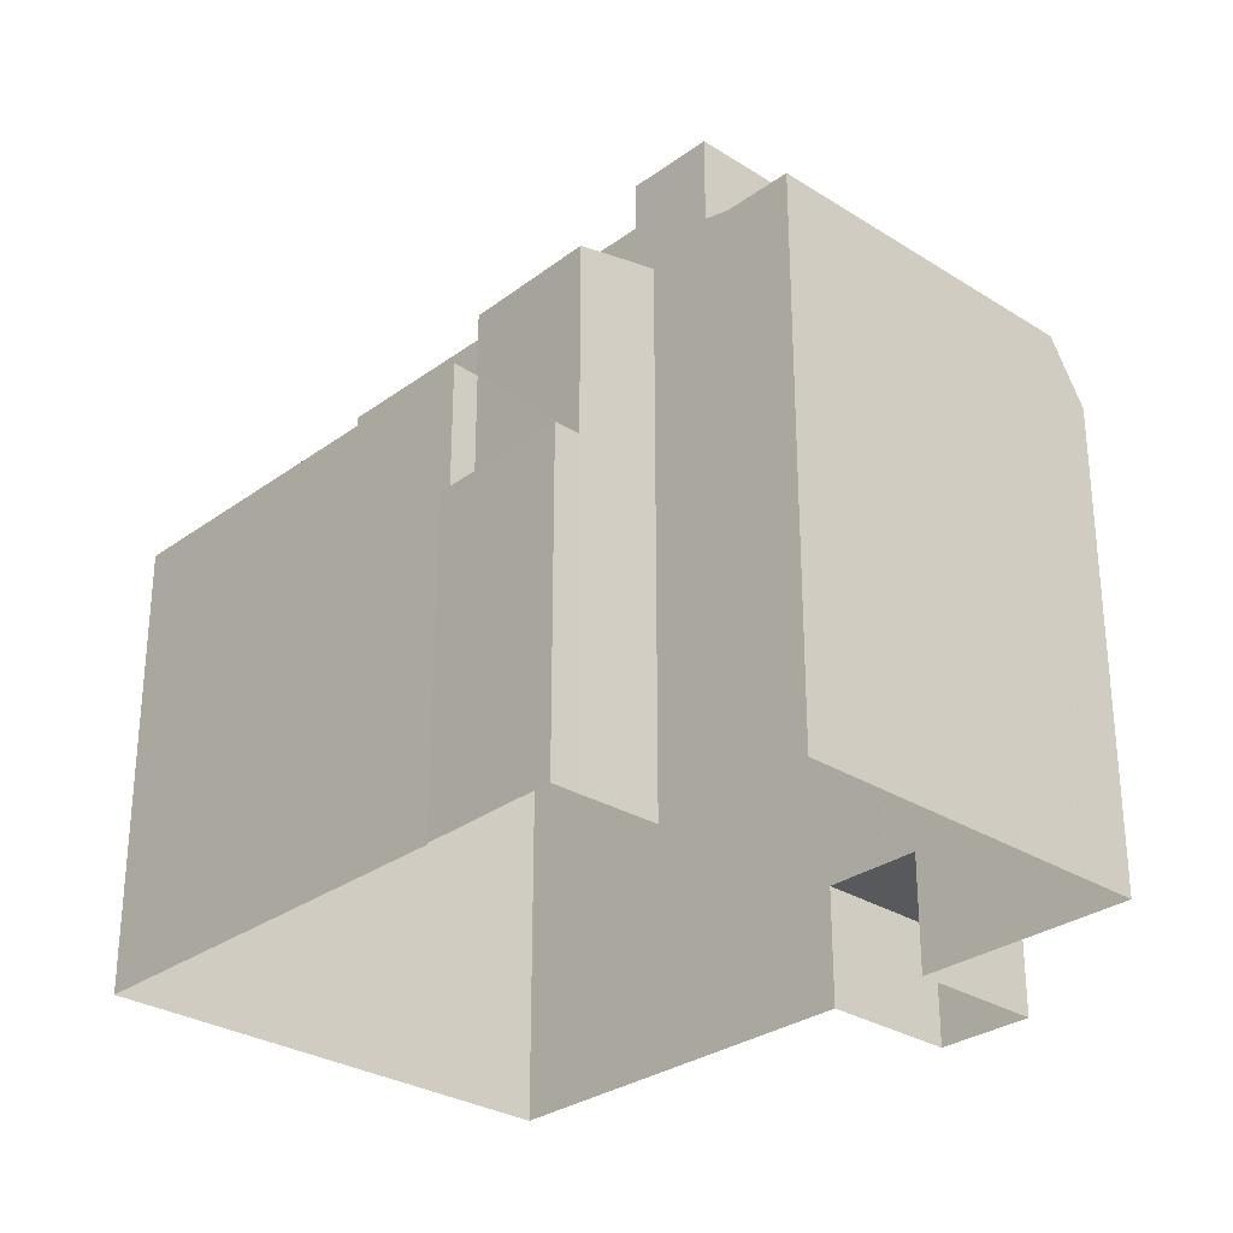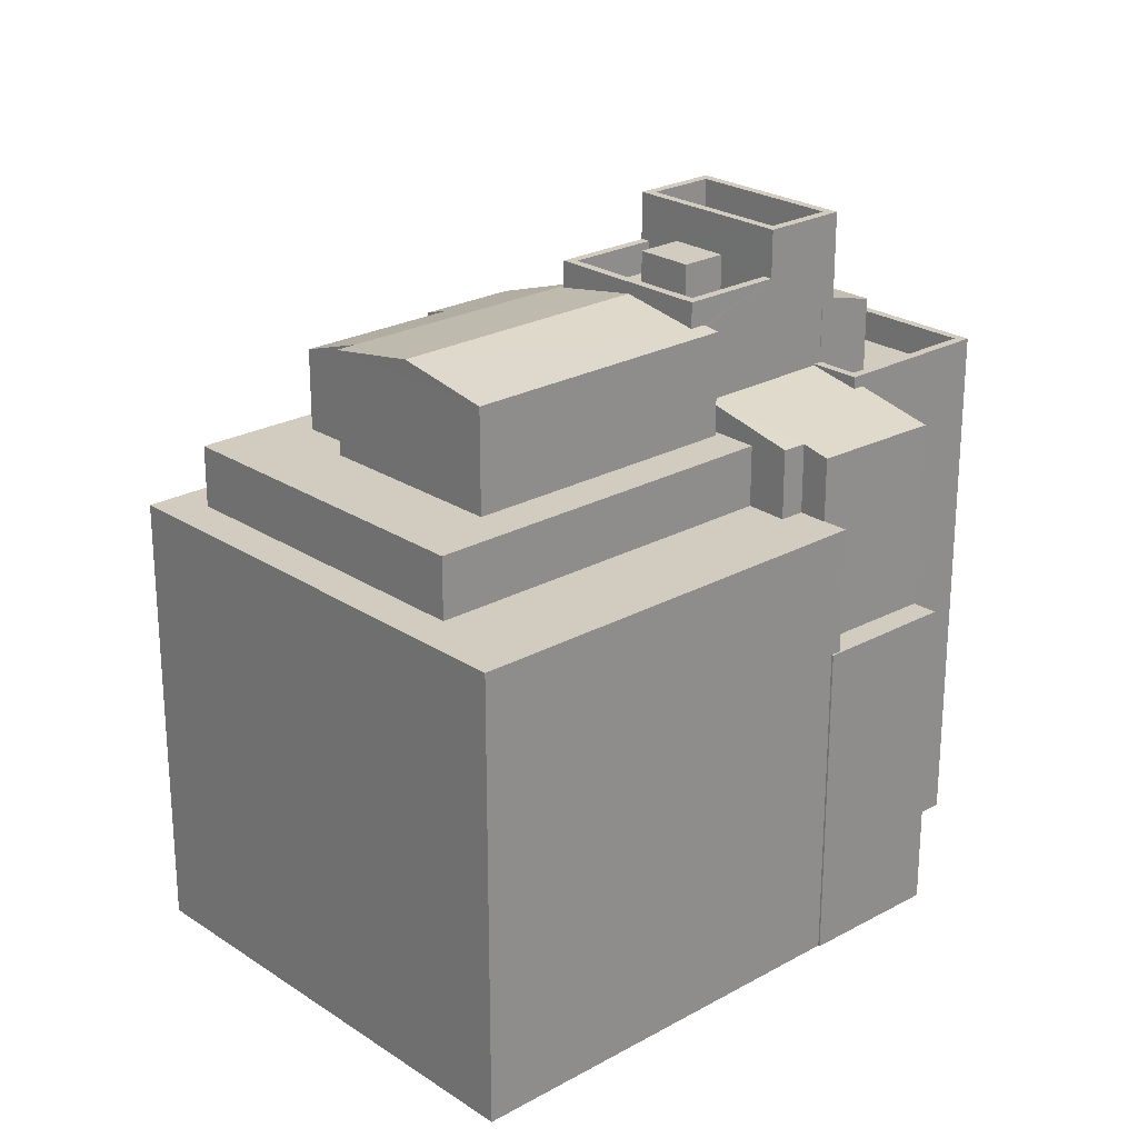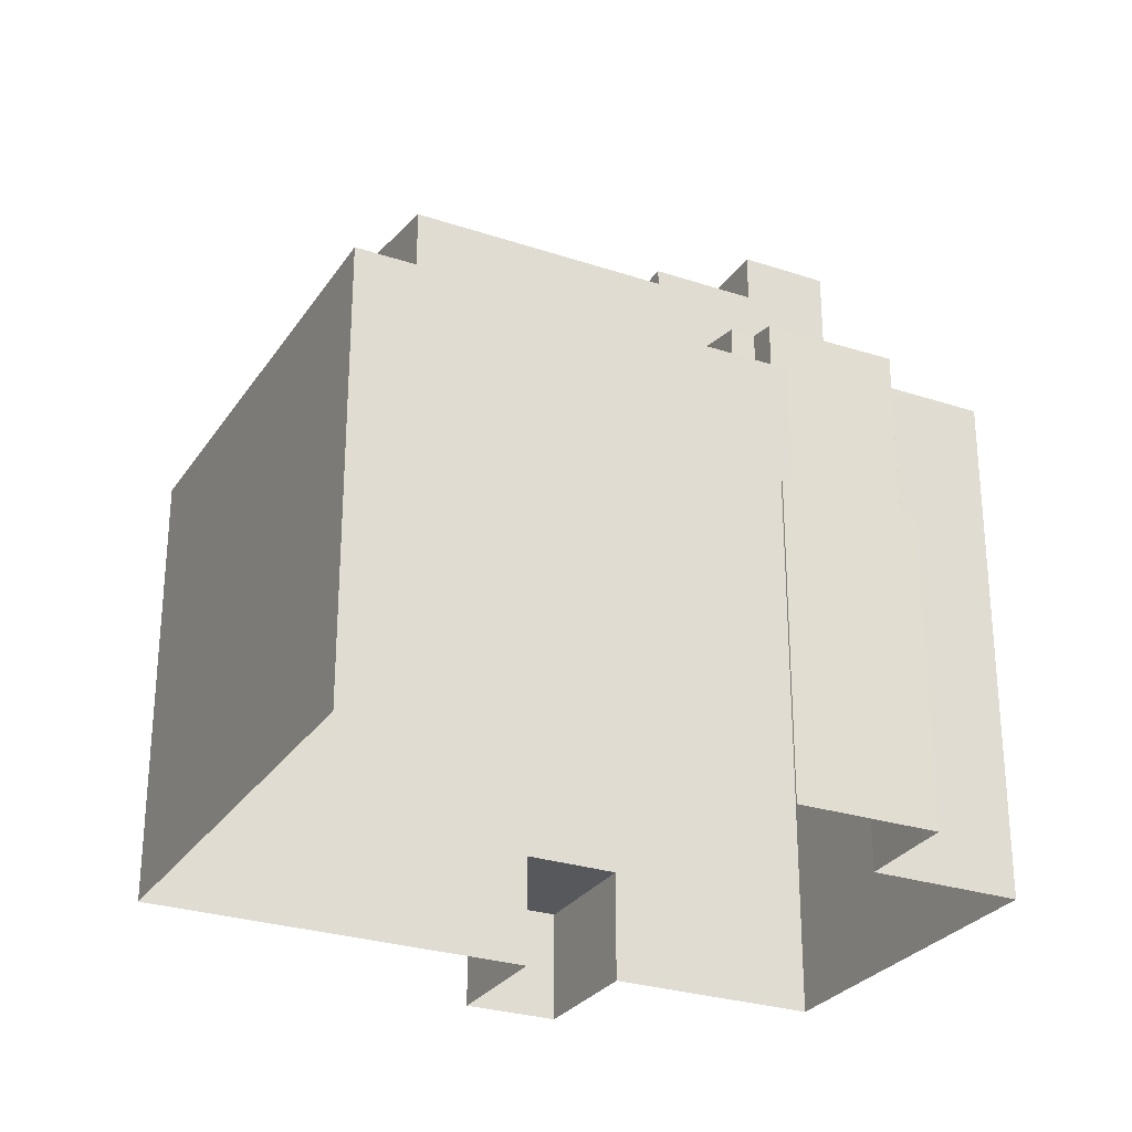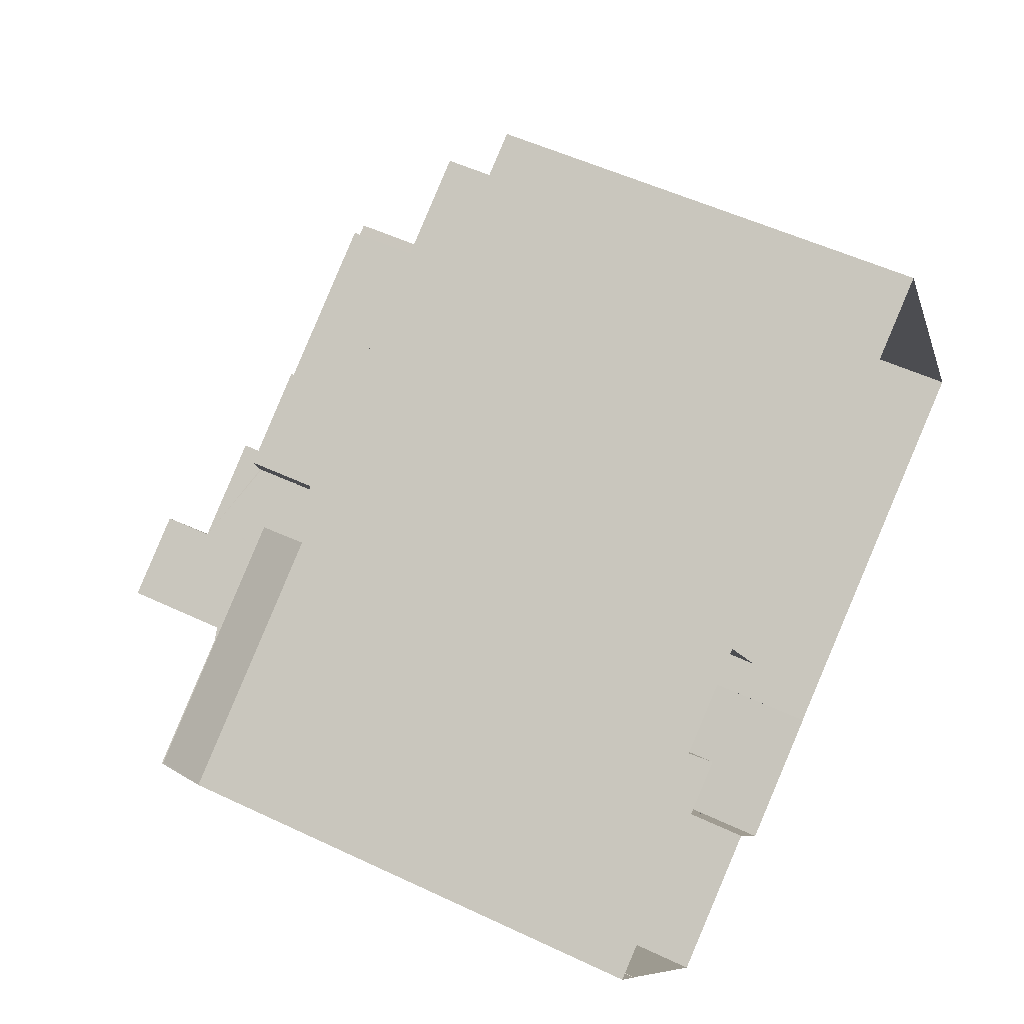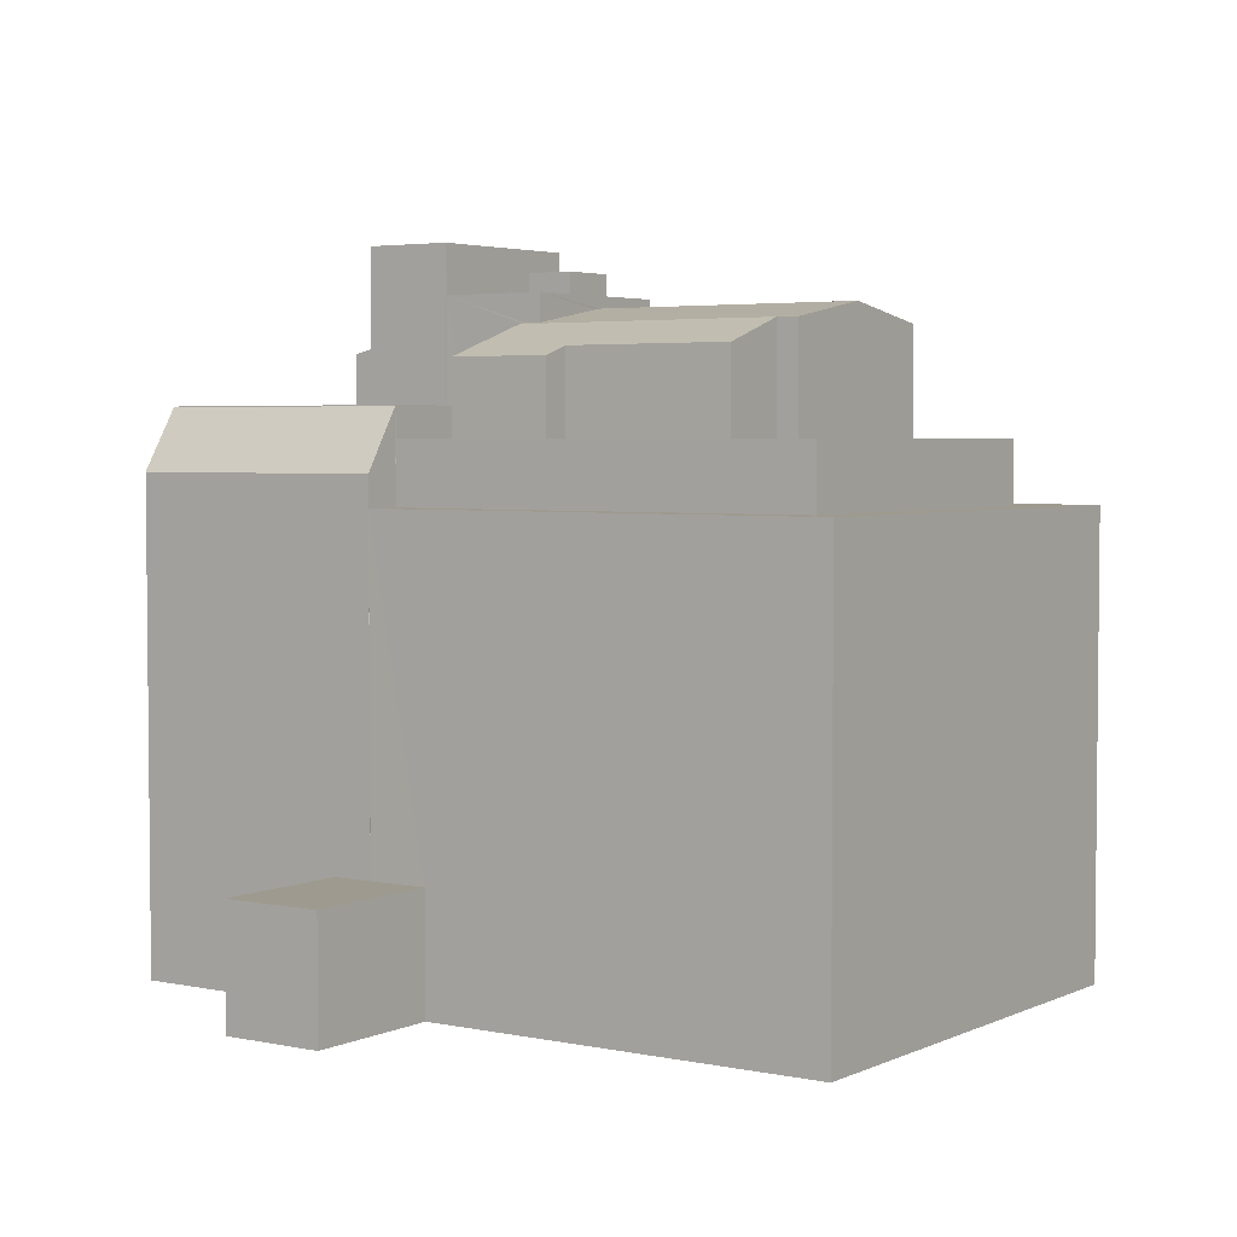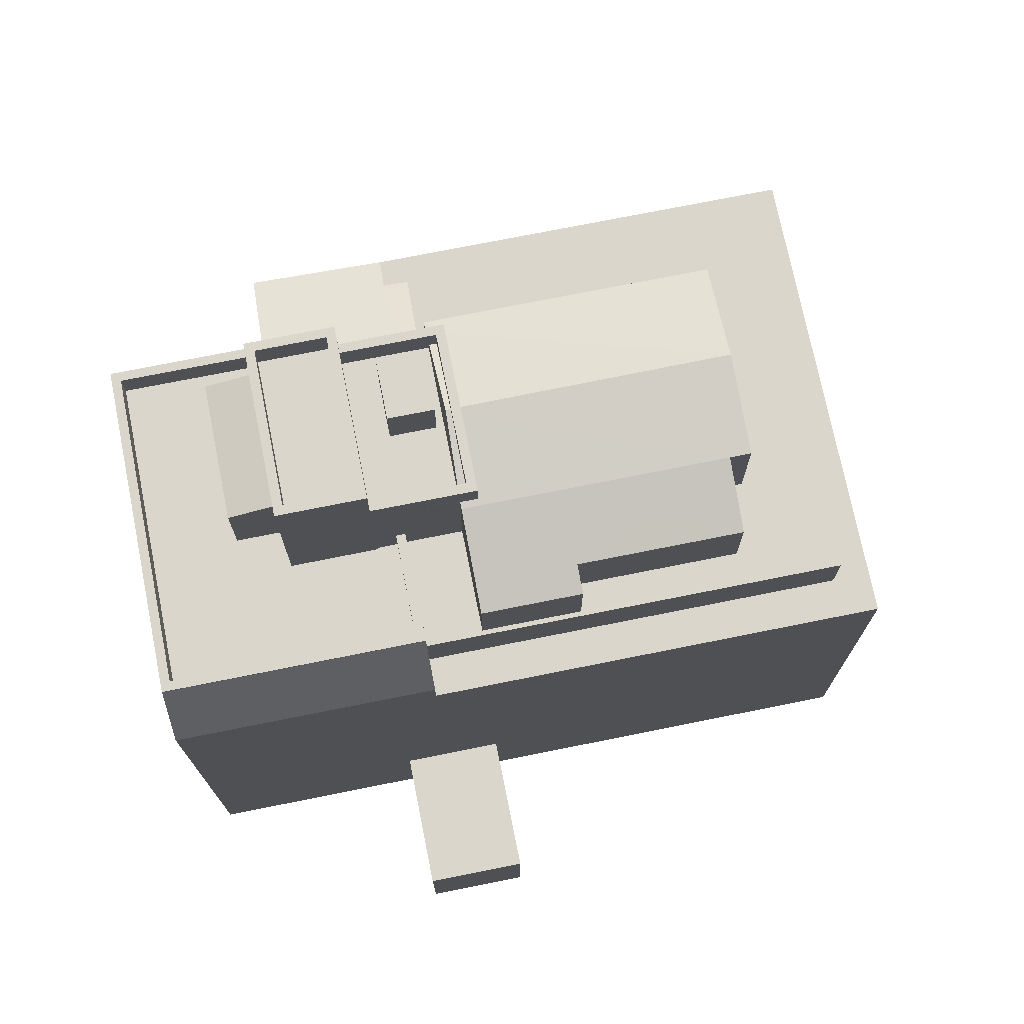
<metadata>
{"format":"obj","ext":"obj","renderer":"f3d","projection":"perspective","resolution":1024,"background":"white","views":[{"elev":-29.4,"azim":15.9,"up":"+Z"},{"elev":24.1,"azim":-73.6,"up":"+Z"},{"elev":-27.8,"azim":-57.9,"up":"+Z"},{"elev":52.5,"azim":117.0,"up":"+Y"},{"elev":3.7,"azim":-176.4,"up":"+Z"},{"elev":73.6,"azim":137.6,"up":"+Z"}]}
</metadata>
<code>
v -1.229e+04 -3.372e+04 33.78
v -1.228e+04 -3.371e+04 33.78
v -1.229e+04 -3.372e+04 33.78
v -1.228e+04 -3.371e+04 33.78
v -1.228e+04 -3.371e+04 33.78
v -1.229e+04 -3.371e+04 33.78
v -1.229e+04 -3.37e+04 33.78
v -1.229e+04 -3.37e+04 33.78
v -1.23e+04 -3.372e+04 33.78
v -1.229e+04 -3.372e+04 33.78
v -1.229e+04 -3.372e+04 33.78
v -1.229e+04 -3.372e+04 33.78
v -1.23e+04 -3.372e+04 33.78
v -1.231e+04 -3.371e+04 33.78
v -1.23e+04 -3.37e+04 33.78
v -1.229e+04 -3.371e+04 33.78
v -1.23e+04 -3.372e+04 43.99
v -1.23e+04 -3.372e+04 43.99
v -1.23e+04 -3.372e+04 43.99
v -1.23e+04 -3.372e+04 43.99
v -1.229e+04 -3.372e+04 43.99
v -1.229e+04 -3.372e+04 43.99
v -1.229e+04 -3.371e+04 47.98
v -1.229e+04 -3.371e+04 47.98
v -1.23e+04 -3.37e+04 47.98
v -1.23e+04 -3.37e+04 47.98
v -1.23e+04 -3.372e+04 47.97
v -1.23e+04 -3.372e+04 47.97
v -1.23e+04 -3.372e+04 47.97
v -1.23e+04 -3.372e+04 47.97
v -1.231e+04 -3.371e+04 47.97
v -1.231e+04 -3.371e+04 47.97
v -1.23e+04 -3.372e+04 47.97
v -1.23e+04 -3.372e+04 47.97
v -1.229e+04 -3.371e+04 37.54
v -1.229e+04 -3.37e+04 37.54
v -1.229e+04 -3.371e+04 37.54
v -1.229e+04 -3.371e+04 37.54
v -1.229e+04 -3.371e+04 37.54
v -1.229e+04 -3.37e+04 37.54
v -1.23e+04 -3.372e+04 50.17
v -1.23e+04 -3.372e+04 49.98
v -1.229e+04 -3.372e+04 49.96
v -1.229e+04 -3.372e+04 50.49
v -1.229e+04 -3.372e+04 50.49
v -1.23e+04 -3.372e+04 50.17
v -1.23e+04 -3.372e+04 50.82
v -1.229e+04 -3.372e+04 50.82
v -1.229e+04 -3.372e+04 50.82
v -1.229e+04 -3.372e+04 50.55
v -1.229e+04 -3.372e+04 50.55
v -1.229e+04 -3.372e+04 50.82
v -1.23e+04 -3.372e+04 49.91
v -1.23e+04 -3.372e+04 49.91
v -1.23e+04 -3.372e+04 49.91
v -1.231e+04 -3.371e+04 49.91
v -1.23e+04 -3.371e+04 49.91
v -1.229e+04 -3.371e+04 49.91
v -1.229e+04 -3.371e+04 49.91
v -1.229e+04 -3.371e+04 49.91
v -1.229e+04 -3.371e+04 49.91
v -1.23e+04 -3.371e+04 49.91
v -1.23e+04 -3.37e+04 49.91
v -1.229e+04 -3.371e+04 49.91
v -1.23e+04 -3.372e+04 49.91
v -1.23e+04 -3.371e+04 49.91
v -1.23e+04 -3.37e+04 49.91
v -1.229e+04 -3.371e+04 49.91
v -1.229e+04 -3.371e+04 49.91
v -1.229e+04 -3.371e+04 49.91
v -1.23e+04 -3.37e+04 52.46
v -1.23e+04 -3.371e+04 53.19
v -1.229e+04 -3.371e+04 52.46
v -1.229e+04 -3.371e+04 52.18
v -1.229e+04 -3.371e+04 52.18
v -1.229e+04 -3.371e+04 53.19
v -1.23e+04 -3.371e+04 53.19
v -1.229e+04 -3.371e+04 53.7
v -1.229e+04 -3.371e+04 53.19
v -1.229e+04 -3.371e+04 53.23
v -1.229e+04 -3.371e+04 53.23
v -1.23e+04 -3.371e+04 53.73
v -1.229e+04 -3.371e+04 53.72
v -1.23e+04 -3.372e+04 53.28
v -1.23e+04 -3.372e+04 53.28
v -1.23e+04 -3.372e+04 53.19
v -1.23e+04 -3.371e+04 53.19
v -1.23e+04 -3.372e+04 53.19
v -1.229e+04 -3.371e+04 53.19
v -1.229e+04 -3.371e+04 53.28
v -1.229e+04 -3.371e+04 53.72
v -1.229e+04 -3.371e+04 53.72
v -1.229e+04 -3.371e+04 53.28
v -1.229e+04 -3.371e+04 53.72
v -1.229e+04 -3.371e+04 53.19
v -1.23e+04 -3.372e+04 53.19
v -1.23e+04 -3.372e+04 53.33
v -1.23e+04 -3.372e+04 53.33
v -1.228e+04 -3.371e+04 48.93
v -1.228e+04 -3.371e+04 48.93
v -1.228e+04 -3.371e+04 48.93
v -1.228e+04 -3.371e+04 50.8
v -1.229e+04 -3.371e+04 50.83
v -1.228e+04 -3.371e+04 50.83
v -1.229e+04 -3.371e+04 48.93
v -1.228e+04 -3.371e+04 48.94
v -1.228e+04 -3.371e+04 50.83
v -1.229e+04 -3.371e+04 49.87
v -1.229e+04 -3.371e+04 49.87
v -1.229e+04 -3.371e+04 50.05
v -1.229e+04 -3.371e+04 50.05
v -1.228e+04 -3.371e+04 50.05
v -1.228e+04 -3.371e+04 49.86
v -1.229e+04 -3.371e+04 53.1
v -1.229e+04 -3.371e+04 53.1
v -1.23e+04 -3.372e+04 53.1
v -1.229e+04 -3.371e+04 53.1
v -1.229e+04 -3.371e+04 53.1
v -1.23e+04 -3.372e+04 53.1
v -1.229e+04 -3.371e+04 53.1
v -1.229e+04 -3.371e+04 53.1
v -1.229e+04 -3.372e+04 53.1
v -1.229e+04 -3.372e+04 53.1
v -1.23e+04 -3.372e+04 54.1
v -1.229e+04 -3.372e+04 54.1
v -1.229e+04 -3.372e+04 54.1
v -1.23e+04 -3.372e+04 54.1
v -1.229e+04 -3.371e+04 54.1
v -1.229e+04 -3.371e+04 54.1
v -1.229e+04 -3.371e+04 54.1
v -1.229e+04 -3.371e+04 54.1
v -1.229e+04 -3.372e+04 54.83
v -1.229e+04 -3.371e+04 54.83
v -1.229e+04 -3.371e+04 54.83
v -1.229e+04 -3.371e+04 54.83
v -1.229e+04 -3.372e+04 52.48
v -1.229e+04 -3.372e+04 52.85
v -1.229e+04 -3.372e+04 52.5
v -1.229e+04 -3.372e+04 52.96
v -1.229e+04 -3.371e+04 52.84
v -1.229e+04 -3.372e+04 52.96
v -1.229e+04 -3.371e+04 49.86
v -1.229e+04 -3.371e+04 49.86
v -1.229e+04 -3.372e+04 49.86
v -1.229e+04 -3.372e+04 49.86
v -1.229e+04 -3.372e+04 49.86
v -1.229e+04 -3.372e+04 49.86
v -1.229e+04 -3.372e+04 49.86
v -1.229e+04 -3.371e+04 49.86
v -1.229e+04 -3.371e+04 49.86
v -1.229e+04 -3.371e+04 49.86
v -1.229e+04 -3.372e+04 50.86
v -1.229e+04 -3.372e+04 50.86
v -1.229e+04 -3.372e+04 50.86
v -1.228e+04 -3.371e+04 50.86
v -1.229e+04 -3.372e+04 50.86
v -1.229e+04 -3.372e+04 50.86
v -1.229e+04 -3.371e+04 50.86
v -1.229e+04 -3.371e+04 50.87
v -1.229e+04 -3.371e+04 50.87
v -1.228e+04 -3.371e+04 50.86
v -1.229e+04 -3.371e+04 50.86
v -1.229e+04 -3.372e+04 50.86
v -1.229e+04 -3.372e+04 50.86
v -1.229e+04 -3.372e+04 50.86
v -1.229e+04 -3.371e+04 55.62
v -1.229e+04 -3.371e+04 55.62
v -1.229e+04 -3.371e+04 55.62
v -1.229e+04 -3.371e+04 55.62
v -1.229e+04 -3.372e+04 55.62
v -1.229e+04 -3.372e+04 55.62
v -1.229e+04 -3.372e+04 55.62
v -1.229e+04 -3.372e+04 55.62
v -1.229e+04 -3.372e+04 54.62
v -1.229e+04 -3.371e+04 54.62
v -1.229e+04 -3.371e+04 54.62
v -1.229e+04 -3.372e+04 54.62
v -1.228e+04 -3.371e+04 50.8
v -1.229e+04 -3.371e+04 48.93
f 1 2 3
f 4 5 2
f 6 4 2
f 7 8 6
f 9 10 11
f 10 1 12
f 13 9 11
f 14 15 16
f 14 16 9
f 7 6 16
f 2 1 6
f 1 10 9
f 9 16 1
f 16 6 1
f 17 18 19
f 20 19 21
f 21 19 22
f 19 18 22
f 23 24 25
f 24 26 25
f 27 28 29
f 29 30 31
f 32 26 31
f 28 33 30
f 30 34 32
f 25 26 32
f 29 28 30
f 30 32 31
f 35 36 37
f 38 37 39
f 39 37 40
f 37 36 40
f 41 42 43
f 43 44 45
f 46 41 47
f 47 45 48
f 41 43 45
f 41 45 47
f 49 50 51
f 52 49 51
f 53 54 55
f 56 54 57
f 58 59 60
f 58 60 61
f 56 62 63
f 63 64 59
f 53 55 65
f 62 66 67
f 56 57 62
f 57 54 53
f 64 67 68
f 69 70 60
f 64 69 59
f 59 69 60
f 63 62 67
f 63 67 64
f 71 72 73
f 74 73 75
f 75 73 76
f 73 72 76
f 77 78 72
f 79 76 80
f 72 81 76
f 76 81 80
f 78 81 72
f 78 77 82
f 83 78 82
f 84 85 86
f 85 82 86
f 85 83 82
f 87 86 82
f 88 84 86
f 89 79 80
f 90 91 92
f 90 93 91
f 94 92 91
f 90 92 95
f 95 92 96
f 92 97 96
f 98 97 92
f 94 98 92
f 99 100 101
f 99 101 102
f 103 104 105
f 104 106 105
f 104 107 106
f 108 109 110
f 111 108 110
f 112 110 109
f 113 112 109
f 114 115 116
f 117 118 115
f 114 116 119
f 115 118 116
f 120 117 121
f 120 121 122
f 123 119 122
f 117 115 121
f 123 114 119
f 121 123 122
f 124 125 126
f 125 124 127
f 127 124 128
f 129 130 131
f 128 130 129
f 124 130 128
f 132 133 134
f 135 132 134
f 136 137 138
f 138 137 139
f 136 140 137
f 139 137 141
f 142 109 108
f 142 108 143
f 144 113 109
f 145 113 144
f 146 145 147
f 148 146 147
f 142 143 149
f 144 150 151
f 145 144 147
f 150 109 142
f 144 109 150
f 152 153 154
f 152 155 153
f 154 156 157
f 158 159 160
f 161 155 160
f 162 159 158
f 163 157 164
f 164 156 165
f 159 161 160
f 153 155 161
f 154 153 156
f 157 156 164
f 166 167 168
f 166 168 169
f 170 171 172
f 170 168 167
f 173 170 172
f 168 170 173
f 174 175 176
f 174 177 175
f 169 171 166
f 169 172 171
f 22 11 10
f 21 22 10
f 22 18 13
f 11 22 13
f 17 13 18
f 17 9 13
f 19 29 17
f 9 17 14
f 14 17 31
f 17 29 31
f 24 39 26
f 26 39 15
f 24 38 39
f 15 39 16
f 31 26 15
f 14 31 15
f 20 27 29
f 19 20 29
f 7 36 8
f 7 40 36
f 35 8 36
f 35 6 8
f 39 40 7
f 16 39 7
f 42 28 27
f 42 27 43
f 43 21 12
f 27 20 21
f 12 21 10
f 27 21 43
f 1 44 43
f 12 1 43
f 30 41 46
f 30 33 41
f 47 55 54
f 47 54 46
f 54 30 46
f 54 34 30
f 33 42 41
f 33 28 42
f 148 51 146
f 148 52 51
f 59 23 25
f 63 59 25
f 32 54 56
f 32 34 54
f 25 56 63
f 25 32 56
f 68 71 73
f 68 67 71
f 68 73 74
f 64 68 74
f 69 74 75
f 69 64 74
f 70 75 76
f 70 69 75
f 66 72 71
f 67 66 71
f 82 77 87
f 76 79 60
f 70 76 60
f 72 62 77
f 72 66 62
f 89 60 79
f 89 61 60
f 65 88 86
f 53 65 86
f 57 86 87
f 57 53 86
f 62 87 77
f 62 57 87
f 96 116 118
f 95 96 118
f 37 105 35
f 6 35 4
f 4 35 106
f 35 105 106
f 178 106 107
f 102 101 178
f 101 106 178
f 179 103 105
f 4 101 5
f 4 106 101
f 100 5 101
f 100 2 5
f 81 78 128
f 127 128 83
f 85 127 83
f 128 78 83
f 116 96 119
f 98 124 97
f 96 97 119
f 119 126 122
f 119 124 126
f 97 124 119
f 98 94 124
f 130 124 94
f 93 130 91
f 130 94 91
f 118 117 95
f 93 90 130
f 95 117 90
f 130 117 131
f 117 120 131
f 90 117 130
f 61 158 58
f 162 149 143
f 89 158 61
f 128 80 81
f 162 129 149
f 80 129 89
f 128 129 80
f 129 162 158
f 129 158 89
f 47 65 55
f 47 48 157
f 157 163 141
f 141 137 171
f 88 65 47
f 127 85 84
f 125 171 170
f 84 88 125
f 127 84 125
f 47 157 125
f 157 141 125
f 125 141 171
f 88 47 125
f 115 134 133
f 121 115 133
f 132 121 133
f 132 123 121
f 114 123 132
f 135 114 132
f 115 114 135
f 134 115 135
f 151 136 144
f 151 140 136
f 136 138 147
f 144 136 147
f 139 164 165
f 139 52 138
f 138 52 147
f 147 52 148
f 165 49 52
f 139 165 52
f 141 164 139
f 141 163 164
f 2 100 3
f 178 155 102
f 99 102 152
f 100 99 152
f 3 100 152
f 102 155 152
f 154 44 152
f 152 44 3
f 154 45 44
f 3 44 1
f 48 154 157
f 48 45 154
f 178 107 155
f 160 155 104
f 179 160 103
f 103 160 104
f 104 155 107
f 50 156 51
f 146 51 145
f 145 51 153
f 51 156 153
f 49 165 156
f 50 49 156
f 111 159 108
f 108 162 143
f 108 159 162
f 111 110 159
f 159 110 161
f 110 112 161
f 112 113 161
f 161 113 153
f 113 145 153
f 59 158 160
f 59 58 158
f 105 24 179
f 160 179 59
f 179 23 59
f 24 23 179
f 37 38 24
f 105 37 24
f 174 172 177
f 174 173 172
f 176 173 174
f 176 168 173
f 169 168 176
f 175 169 176
f 172 175 177
f 172 169 175
f 120 122 126
f 142 149 129
f 142 129 167
f 126 125 170
f 120 126 131
f 129 131 167
f 167 131 170
f 131 126 170
f 142 166 150
f 142 167 166
f 151 150 140
f 150 166 140
f 140 171 137
f 140 166 171

</code>
